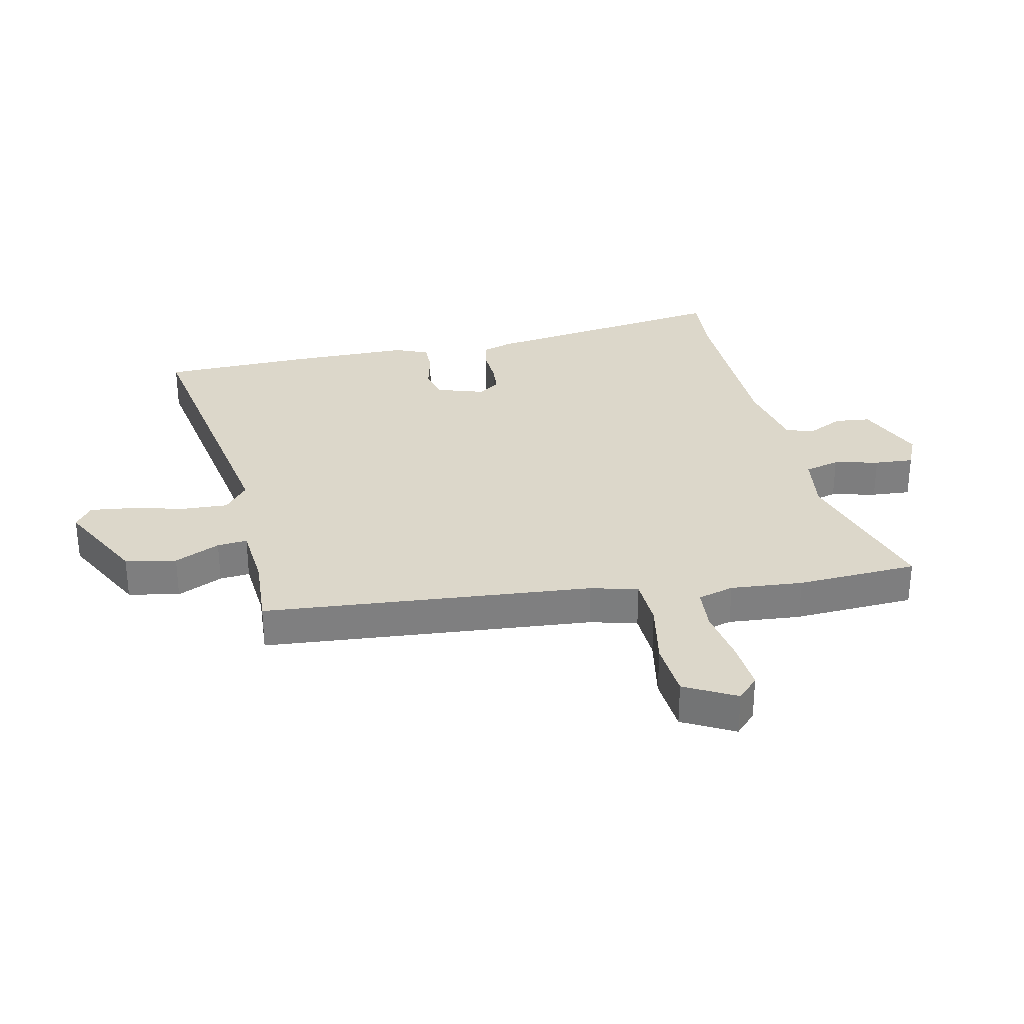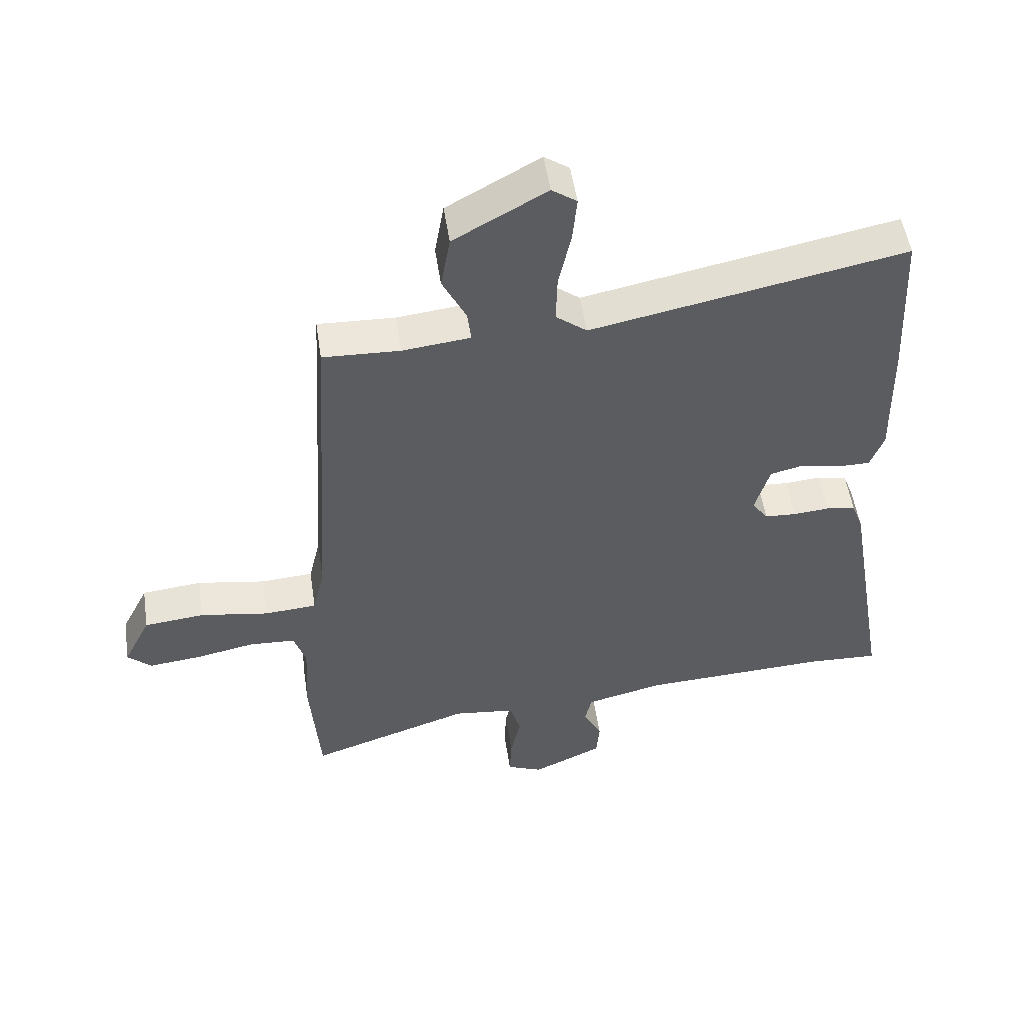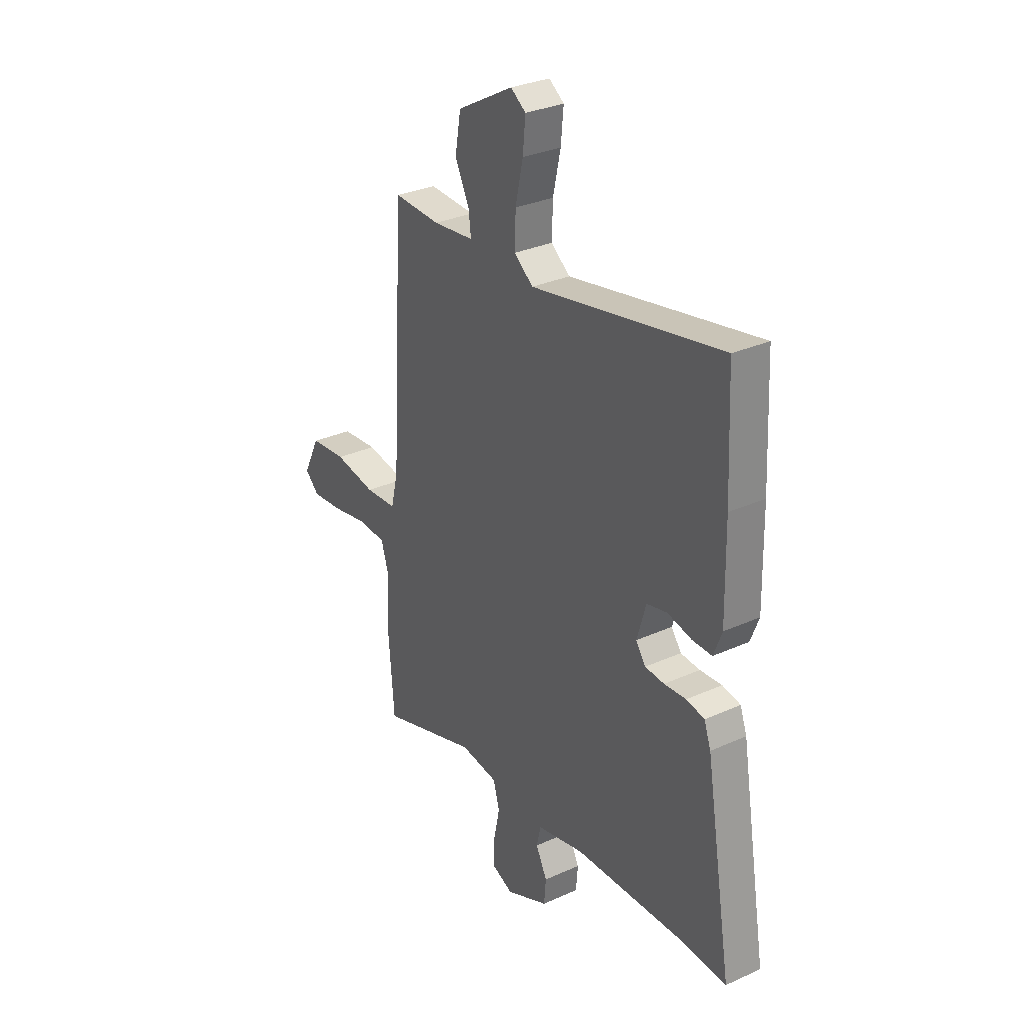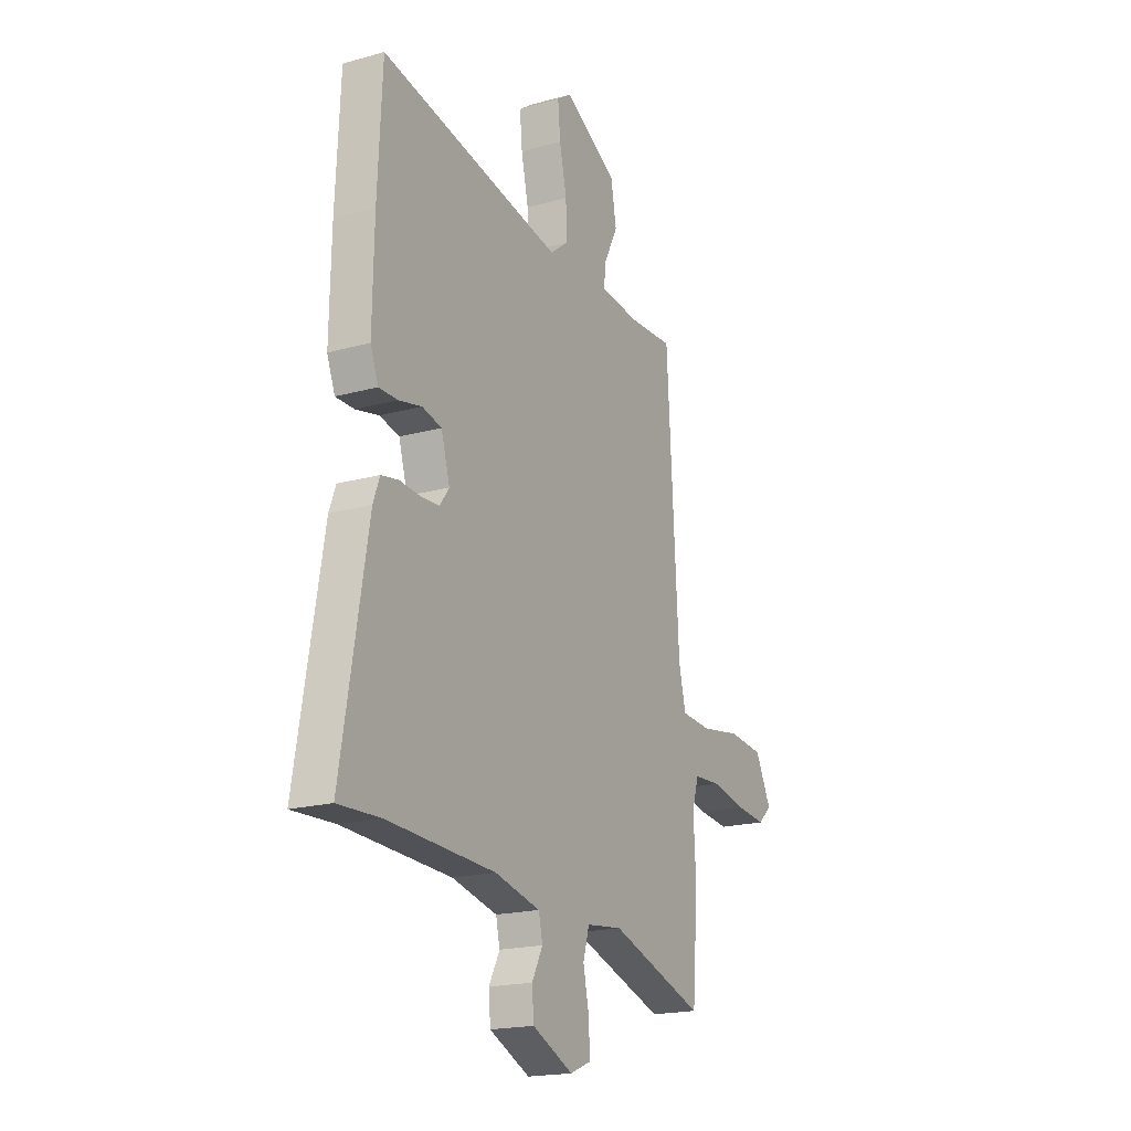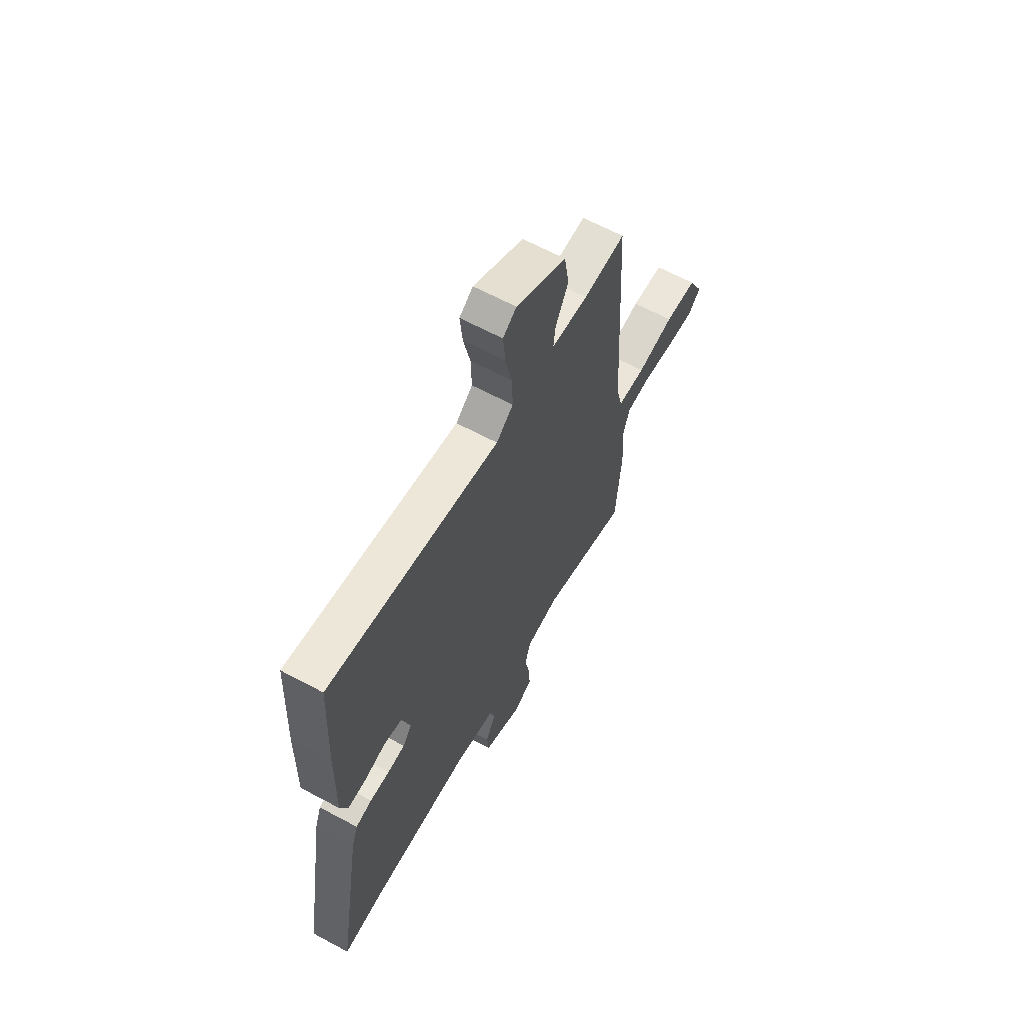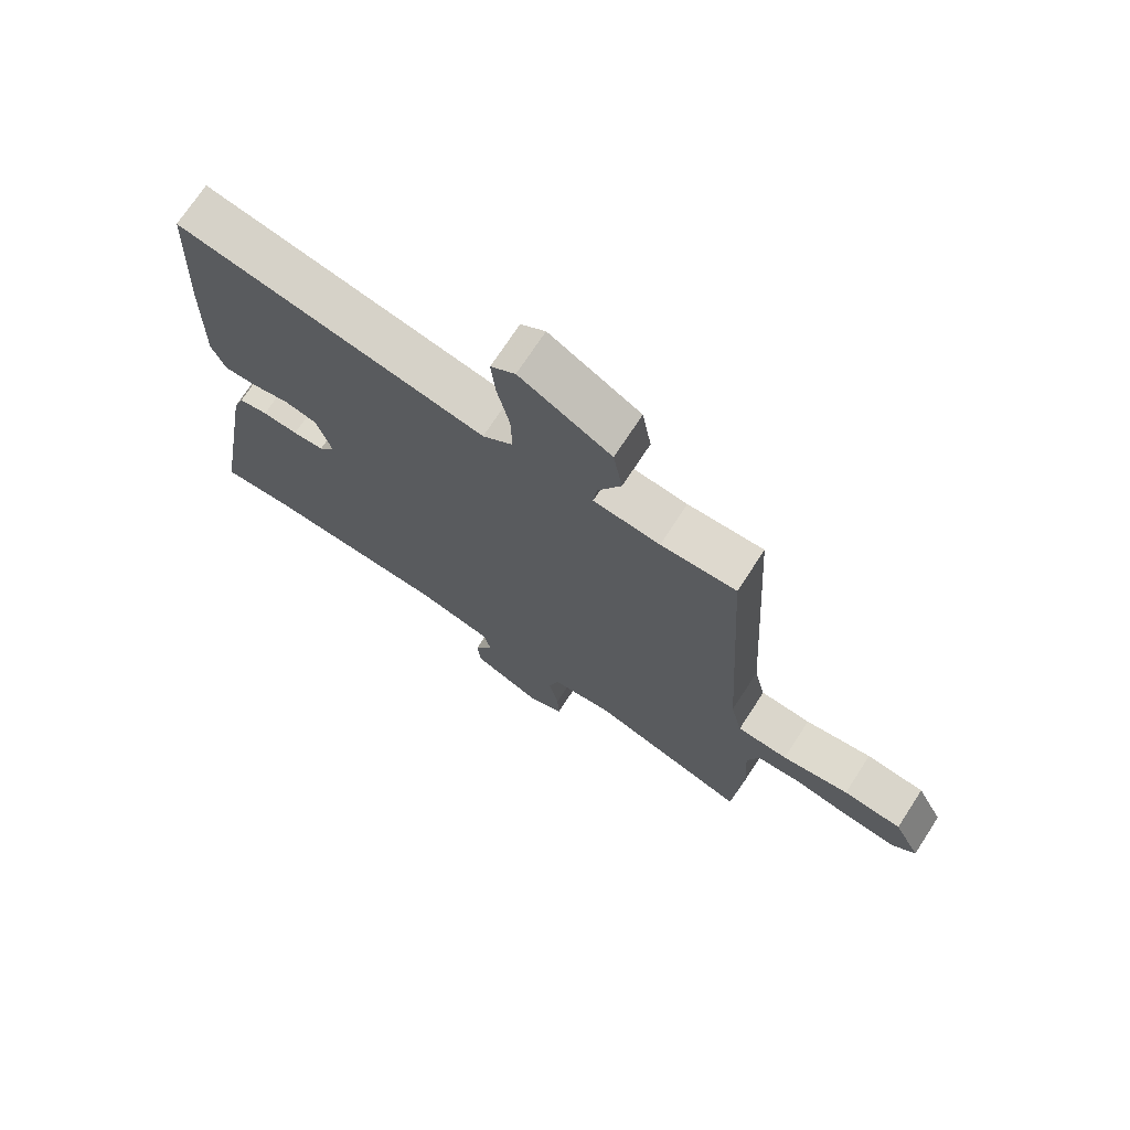
<metadata>
{"format":"obj","ext":"obj","renderer":"f3d","projection":"perspective","resolution":1024,"background":"white","views":[{"elev":30.7,"azim":79.3,"up":"+Y"},{"elev":52.0,"azim":171.5,"up":"+Z"},{"elev":30.9,"azim":-122.9,"up":"+Z"},{"elev":-19.0,"azim":-62.1,"up":"+Z"},{"elev":64.2,"azim":-61.6,"up":"+Z"},{"elev":72.1,"azim":33.1,"up":"+Z"}]}
</metadata>
<code>
v 0.423 0.07 0.515
v 0.456 0.07 -0.045
v 0.475 0.07 -0.125
v 0.559 0.07 -0.131
v 0.67 0.07 -0.113
v 0.767 0.07 -0.123
v 0.811 0.07 -0.211
v 0.773 0.07 -0.246
v 0.689 0.07 -0.237
v 0.593 0.07 -0.218
v 0.519 0.07 -0.222
v 0.5 0.07 -0.283
v 0.507 0.07 -0.406
v 0.491 0.07 -0.611
v 0.229 0.07 -0.524
v 0.129 0.07 -0.536
v 0.112 0.07 -0.595
v 0.128 0.07 -0.671
v 0.131 0.07 -0.737
v 0.073 0.07 -0.761
v -0.04 0.07 -0.709
v -0.045 0.07 -0.649
v -0.015 0.07 -0.591
v -0.026 0.07 -0.542
v -0.152 0.07 -0.512
v -0.451 0.07 -0.498
v -0.568 0.07 -0.503
v -0.496 0.07 -0.079
v -0.478 0.07 -0.03
v -0.43 0.07 -0.021
v -0.372 0.07 -0.026
v -0.321 0.07 -0.023
v -0.295 0.07 0.013
v -0.319 0.07 0.095
v -0.373 0.07 0.108
v -0.437 0.07 0.094
v -0.489 0.07 0.094
v -0.511 0.07 0.151
v -0.507 0.07 0.356
v -0.495 0.07 0.608
v 0.009 0.07 0.509
v 0.059 0.07 0.548
v 0.057 0.07 0.626
v 0.037 0.07 0.717
v 0.03 0.07 0.791
v 0.07 0.07 0.819
v 0.219 0.07 0.736
v 0.234 0.07 0.649
v 0.196 0.07 0.573
v 0.19 0.07 0.522
v 0.299 0.07 0.51
v 0.423 0 0.515
v 0.456 0 -0.045
v 0.475 0 -0.125
v 0.559 0 -0.131
v 0.67 0 -0.113
v 0.767 0 -0.123
v 0.811 0 -0.211
v 0.773 0 -0.246
v 0.689 0 -0.237
v 0.593 0 -0.218
v 0.519 0 -0.222
v 0.5 0 -0.283
v 0.507 0 -0.406
v 0.491 0 -0.611
v 0.229 0 -0.524
v 0.129 0 -0.536
v 0.112 0 -0.595
v 0.128 0 -0.671
v 0.131 0 -0.737
v 0.073 0 -0.761
v -0.04 0 -0.709
v -0.045 0 -0.649
v -0.015 0 -0.591
v -0.026 0 -0.542
v -0.152 0 -0.512
v -0.451 0 -0.498
v -0.568 0 -0.503
v -0.496 0 -0.079
v -0.478 0 -0.03
v -0.43 0 -0.021
v -0.372 0 -0.026
v -0.321 0 -0.023
v -0.295 0 0.013
v -0.319 0 0.095
v -0.373 0 0.108
v -0.437 0 0.094
v -0.489 0 0.094
v -0.511 0 0.151
v -0.507 0 0.356
v -0.495 0 0.608
v 0.009 0 0.509
v 0.059 0 0.548
v 0.057 0 0.626
v 0.037 0 0.717
v 0.03 0 0.791
v 0.07 0 0.819
v 0.219 0 0.736
v 0.234 0 0.649
v 0.196 0 0.573
v 0.19 0 0.522
v 0.299 0 0.51
f 46 47 48 49
f 46 49 50
f 43 44 45 46
f 42 43 46 50
f 41 42 50
f 38 39 40 41
f 38 41 50 51
f 35 36 37 38
f 34 35 38 51
f 28 29 30 31
f 26 27 28 31
f 25 26 31 32
f 24 25 32 33
f 20 21 22 23
f 20 23 24
f 17 18 19 20
f 17 20 24
f 16 17 24 33
f 12 13 14 15
f 11 12 15 16
f 7 8 9 10
f 5 6 7 10
f 4 5 10 11
f 3 4 11 16
f 34 51 1 2
f 16 33 34
f 2 3 16 34
f 100 99 98 97
f 101 100 97
f 97 96 95 94
f 101 97 94 93
f 101 93 92
f 92 91 90 89
f 102 101 92 89
f 89 88 87 86
f 102 89 86 85
f 82 81 80 79
f 82 79 78 77
f 83 82 77 76
f 84 83 76 75
f 74 73 72 71
f 75 74 71
f 71 70 69 68
f 75 71 68
f 84 75 68 67
f 66 65 64 63
f 67 66 63 62
f 61 60 59 58
f 61 58 57 56
f 62 61 56 55
f 67 62 55 54
f 53 52 102 85
f 85 84 67
f 85 67 54 53
f 1 52 53 2
f 2 53 54 3
f 3 54 55 4
f 4 55 56 5
f 5 56 57 6
f 6 57 58 7
f 7 58 59 8
f 8 59 60 9
f 9 60 61 10
f 10 61 62 11
f 11 62 63 12
f 12 63 64 13
f 13 64 65 14
f 14 65 66 15
f 15 66 67 16
f 16 67 68 17
f 17 68 69 18
f 18 69 70 19
f 19 70 71 20
f 20 71 72 21
f 21 72 73 22
f 22 73 74 23
f 23 74 75 24
f 24 75 76 25
f 25 76 77 26
f 26 77 78 27
f 27 78 79 28
f 28 79 80 29
f 29 80 81 30
f 30 81 82 31
f 31 82 83 32
f 32 83 84 33
f 33 84 85 34
f 34 85 86 35
f 35 86 87 36
f 36 87 88 37
f 37 88 89 38
f 38 89 90 39
f 39 90 91 40
f 40 91 92 41
f 41 92 93 42
f 42 93 94 43
f 43 94 95 44
f 44 95 96 45
f 45 96 97 46
f 46 97 98 47
f 47 98 99 48
f 48 99 100 49
f 49 100 101 50
f 50 101 102 51
f 51 102 52 1

</code>
